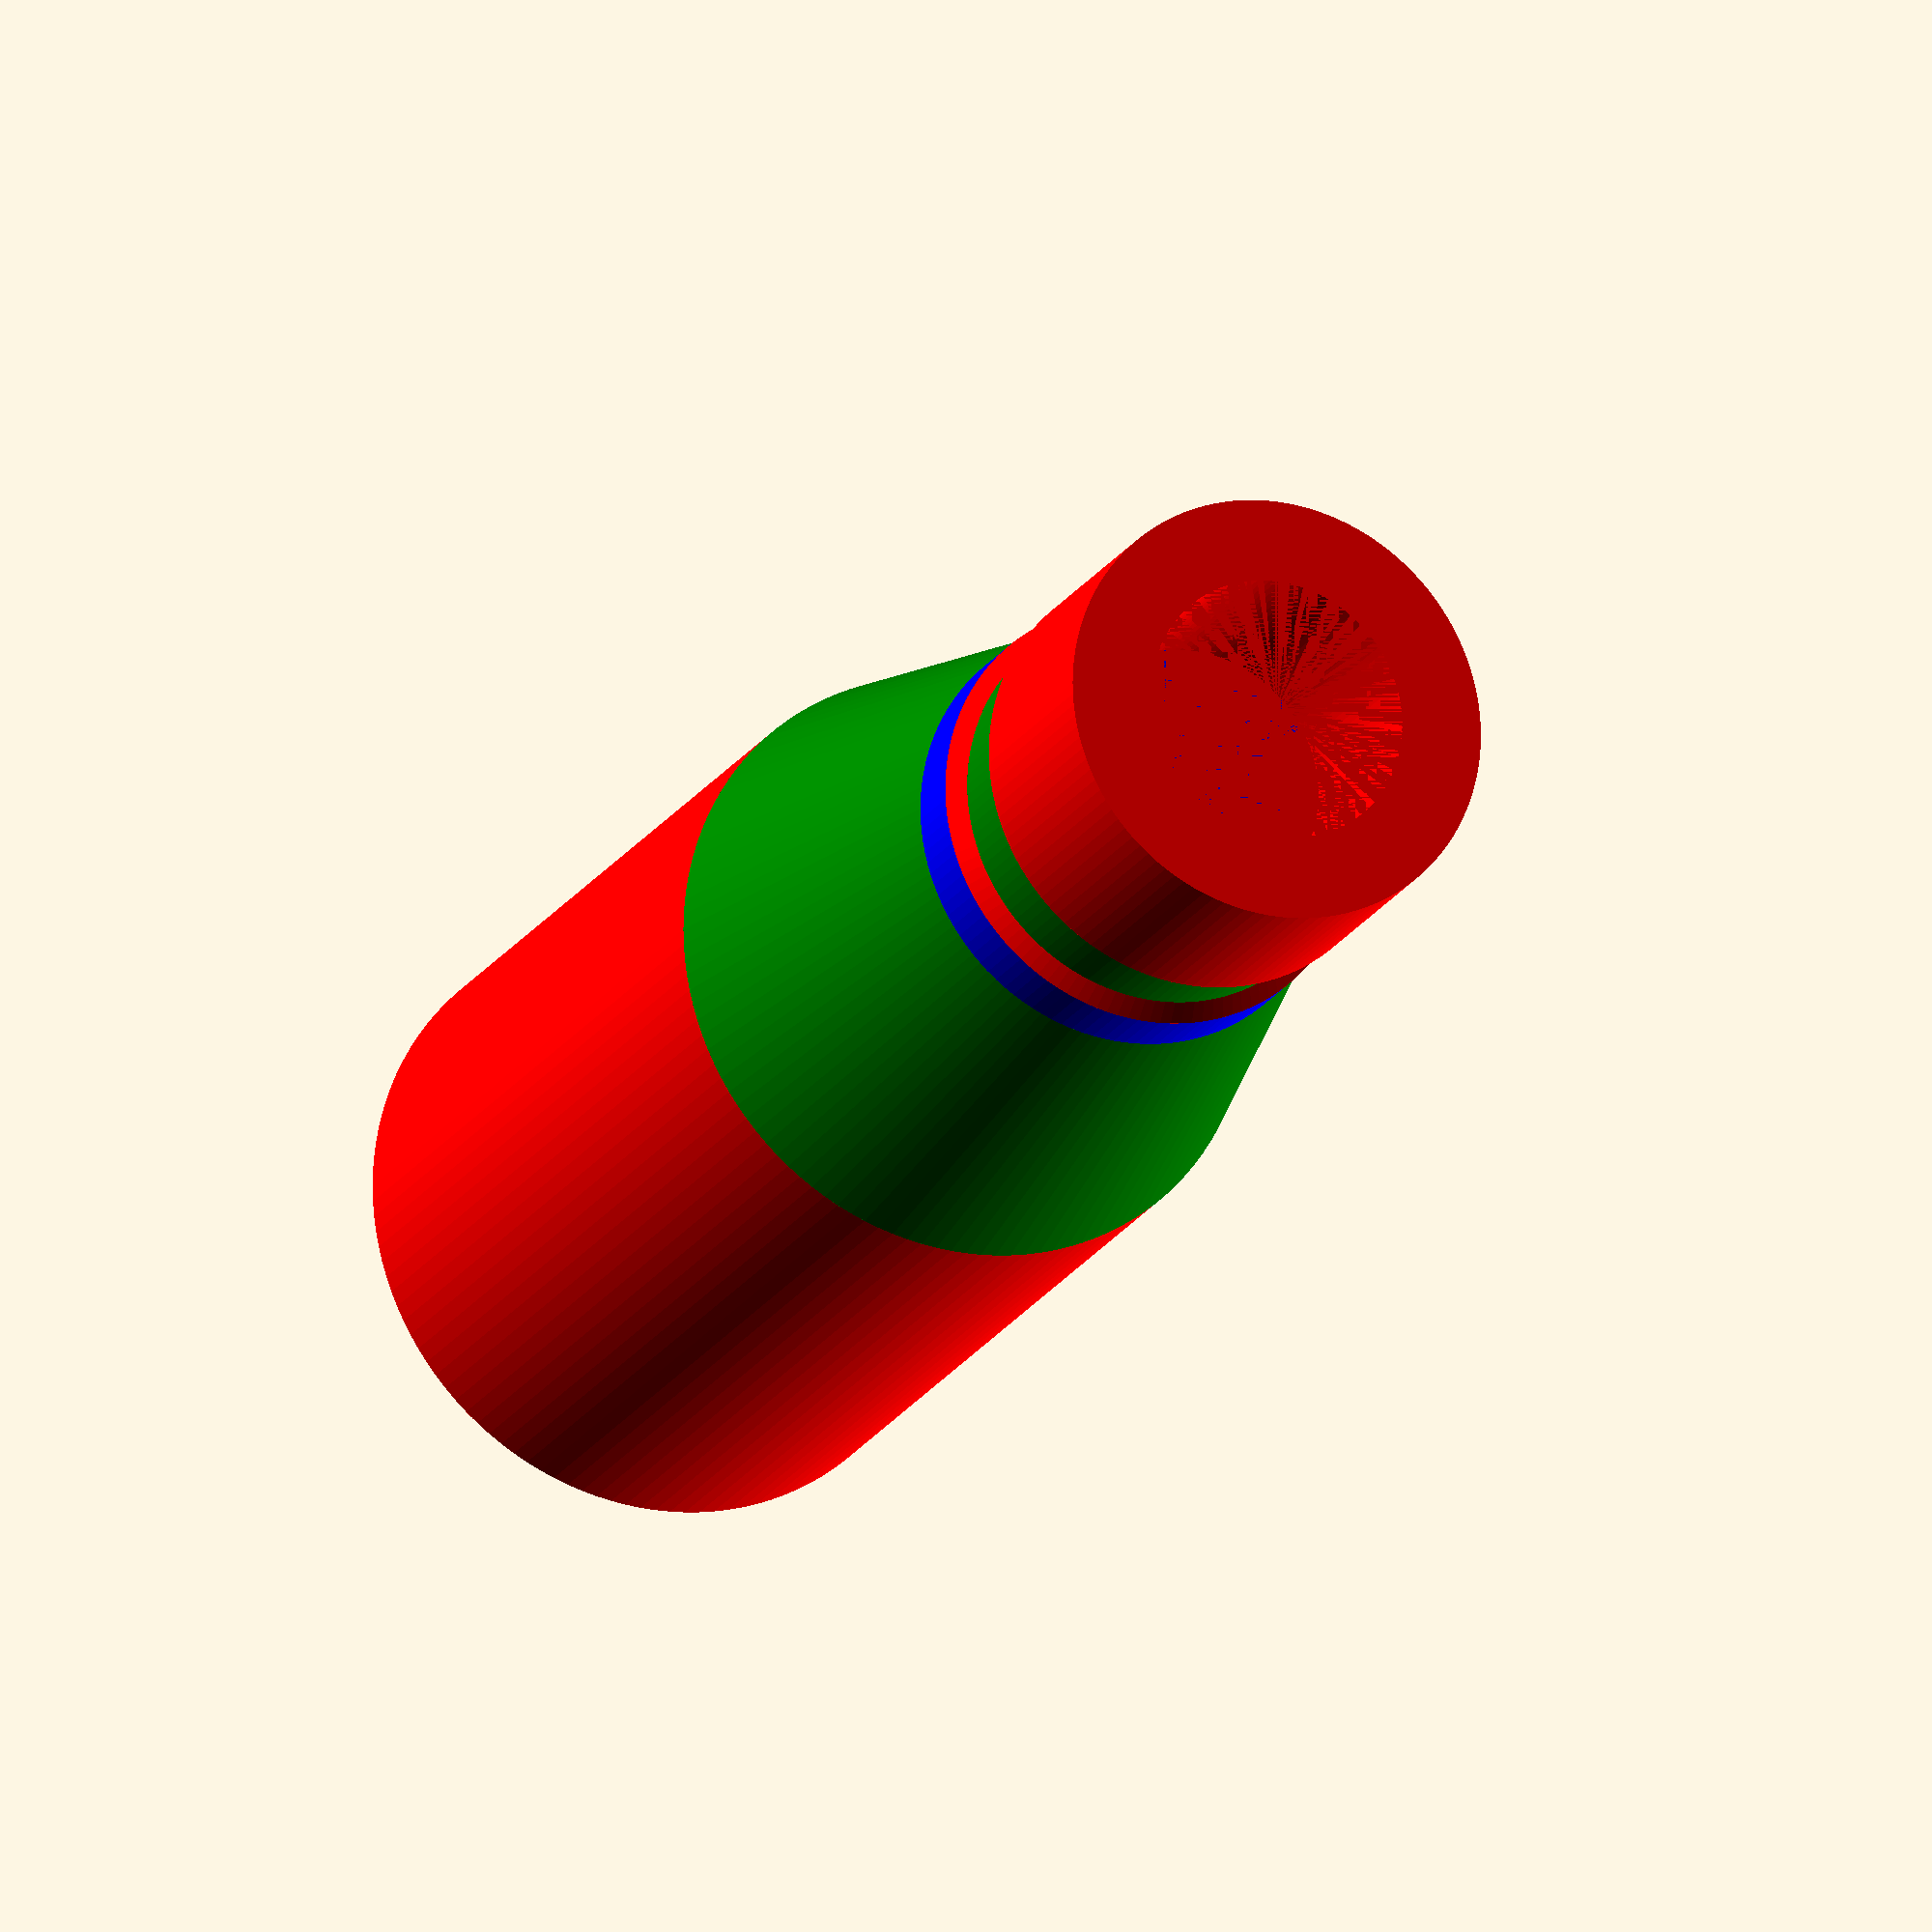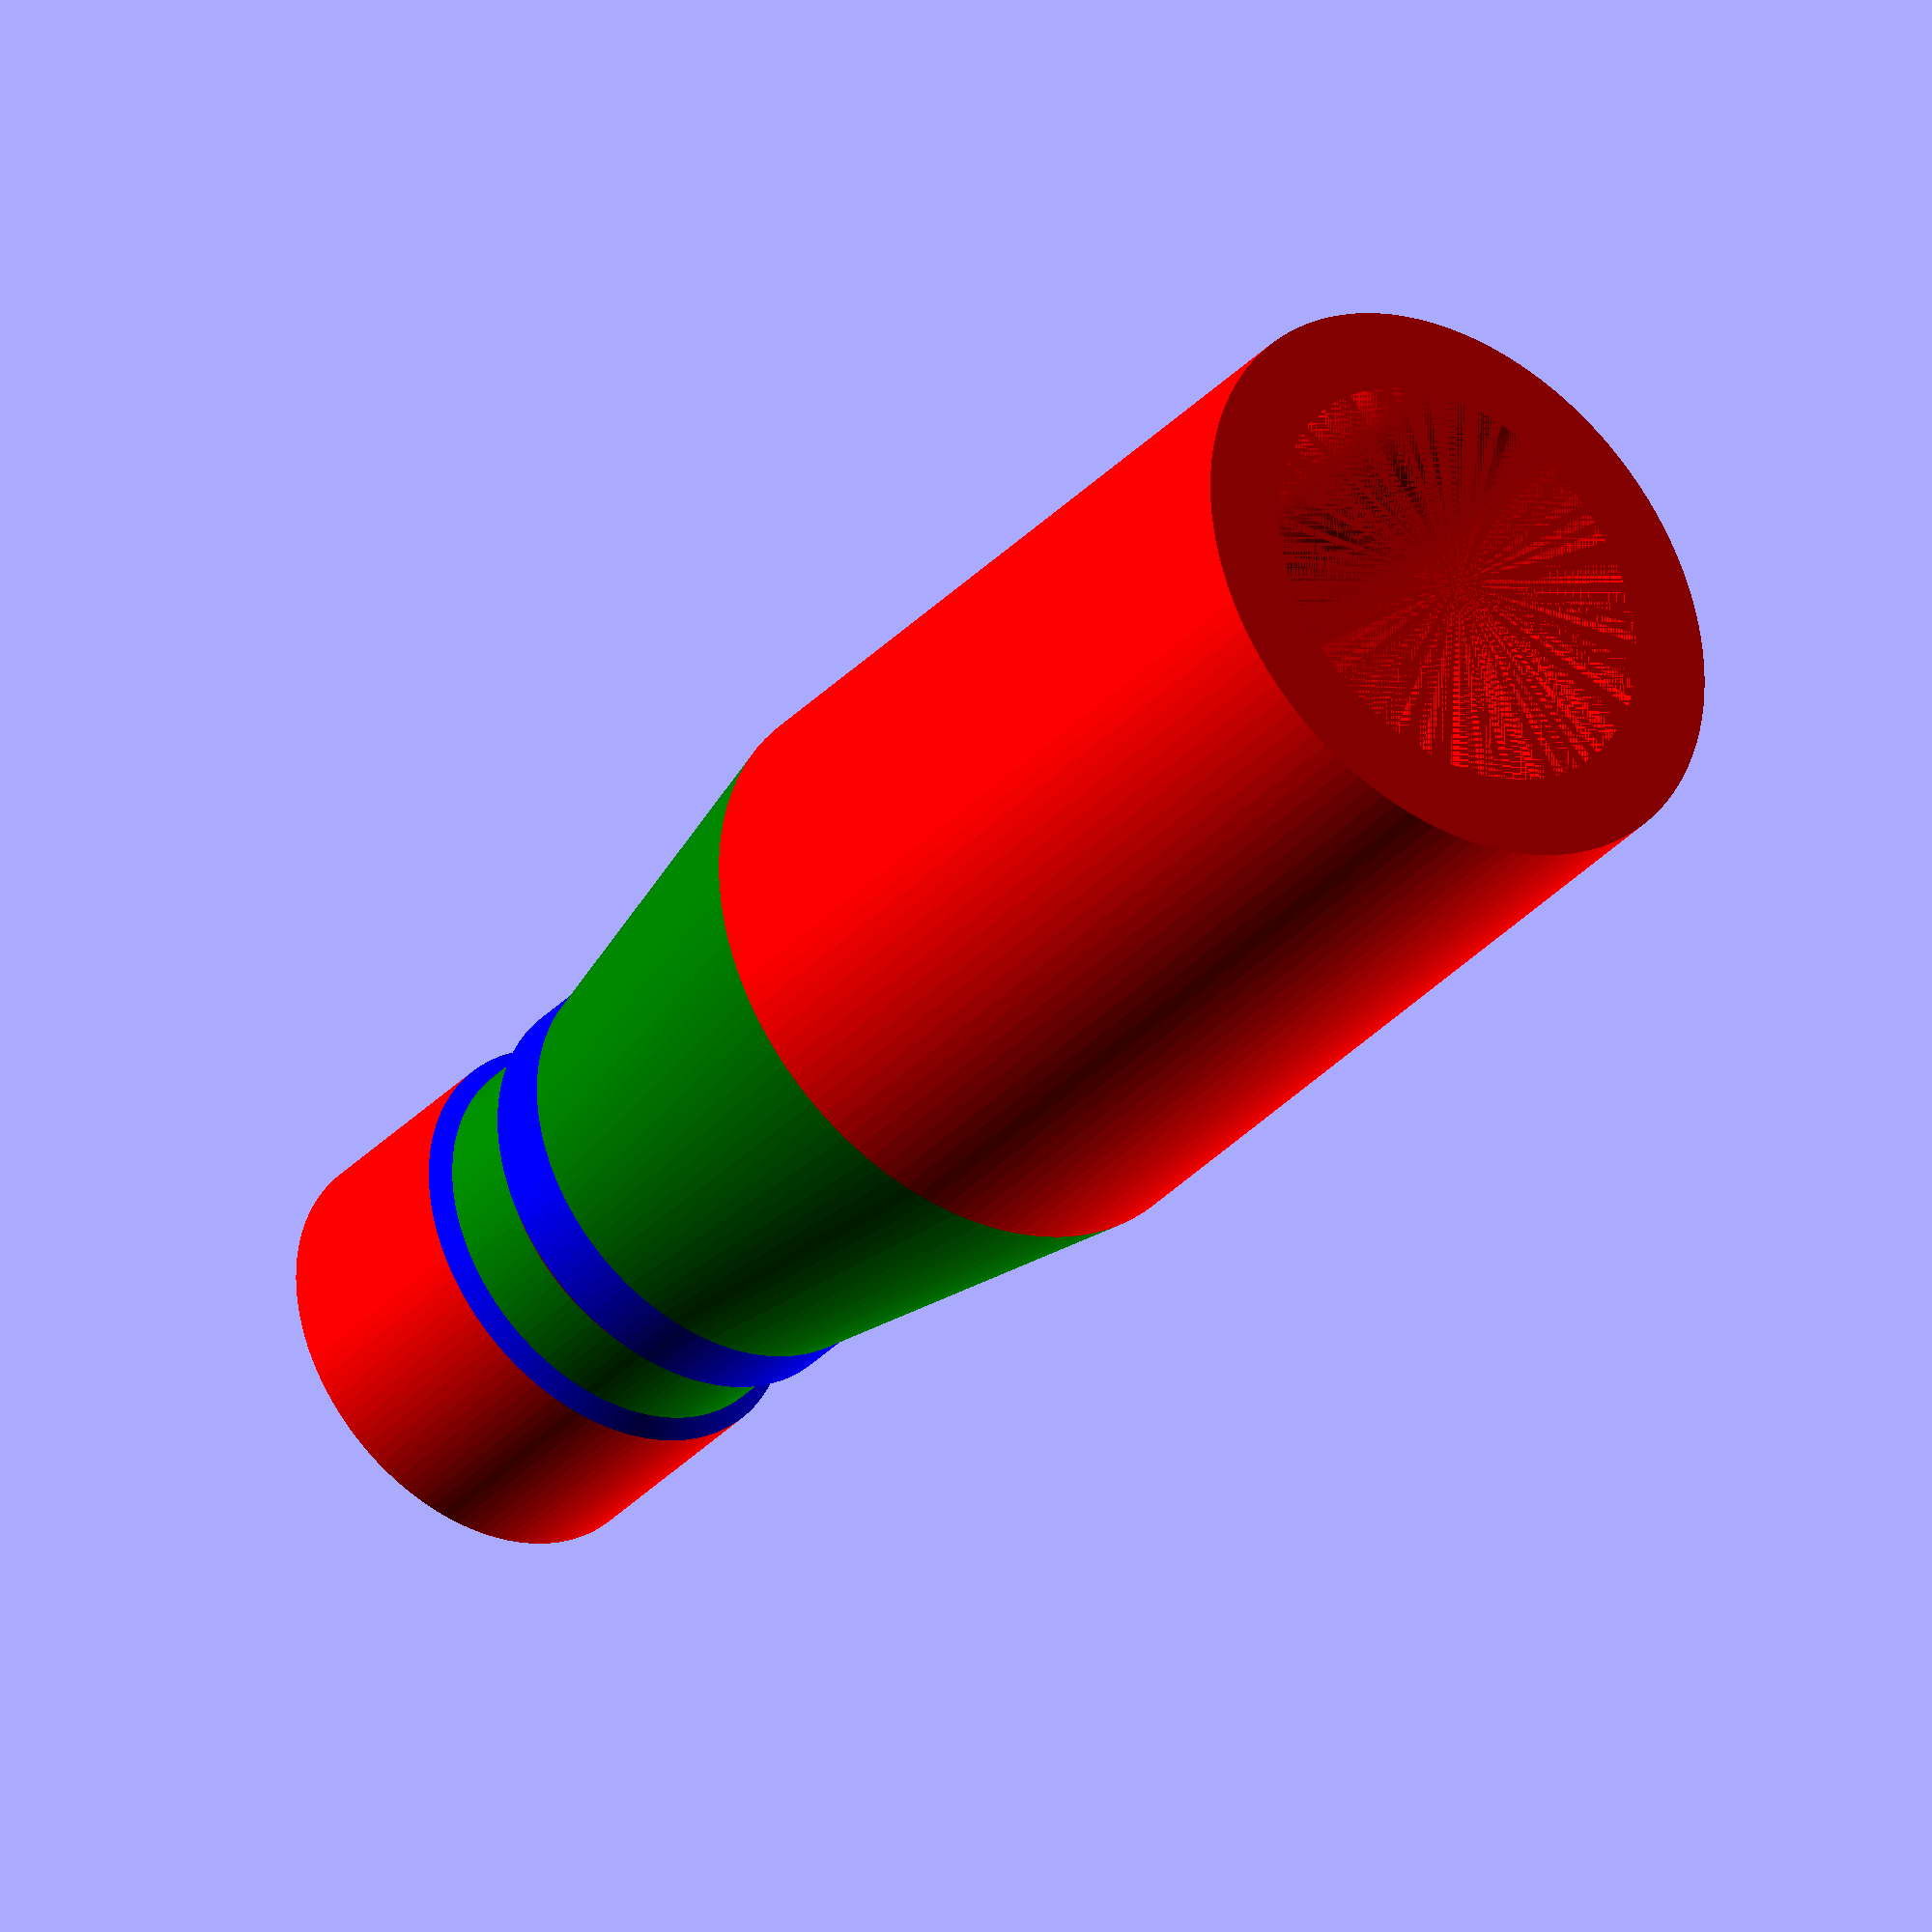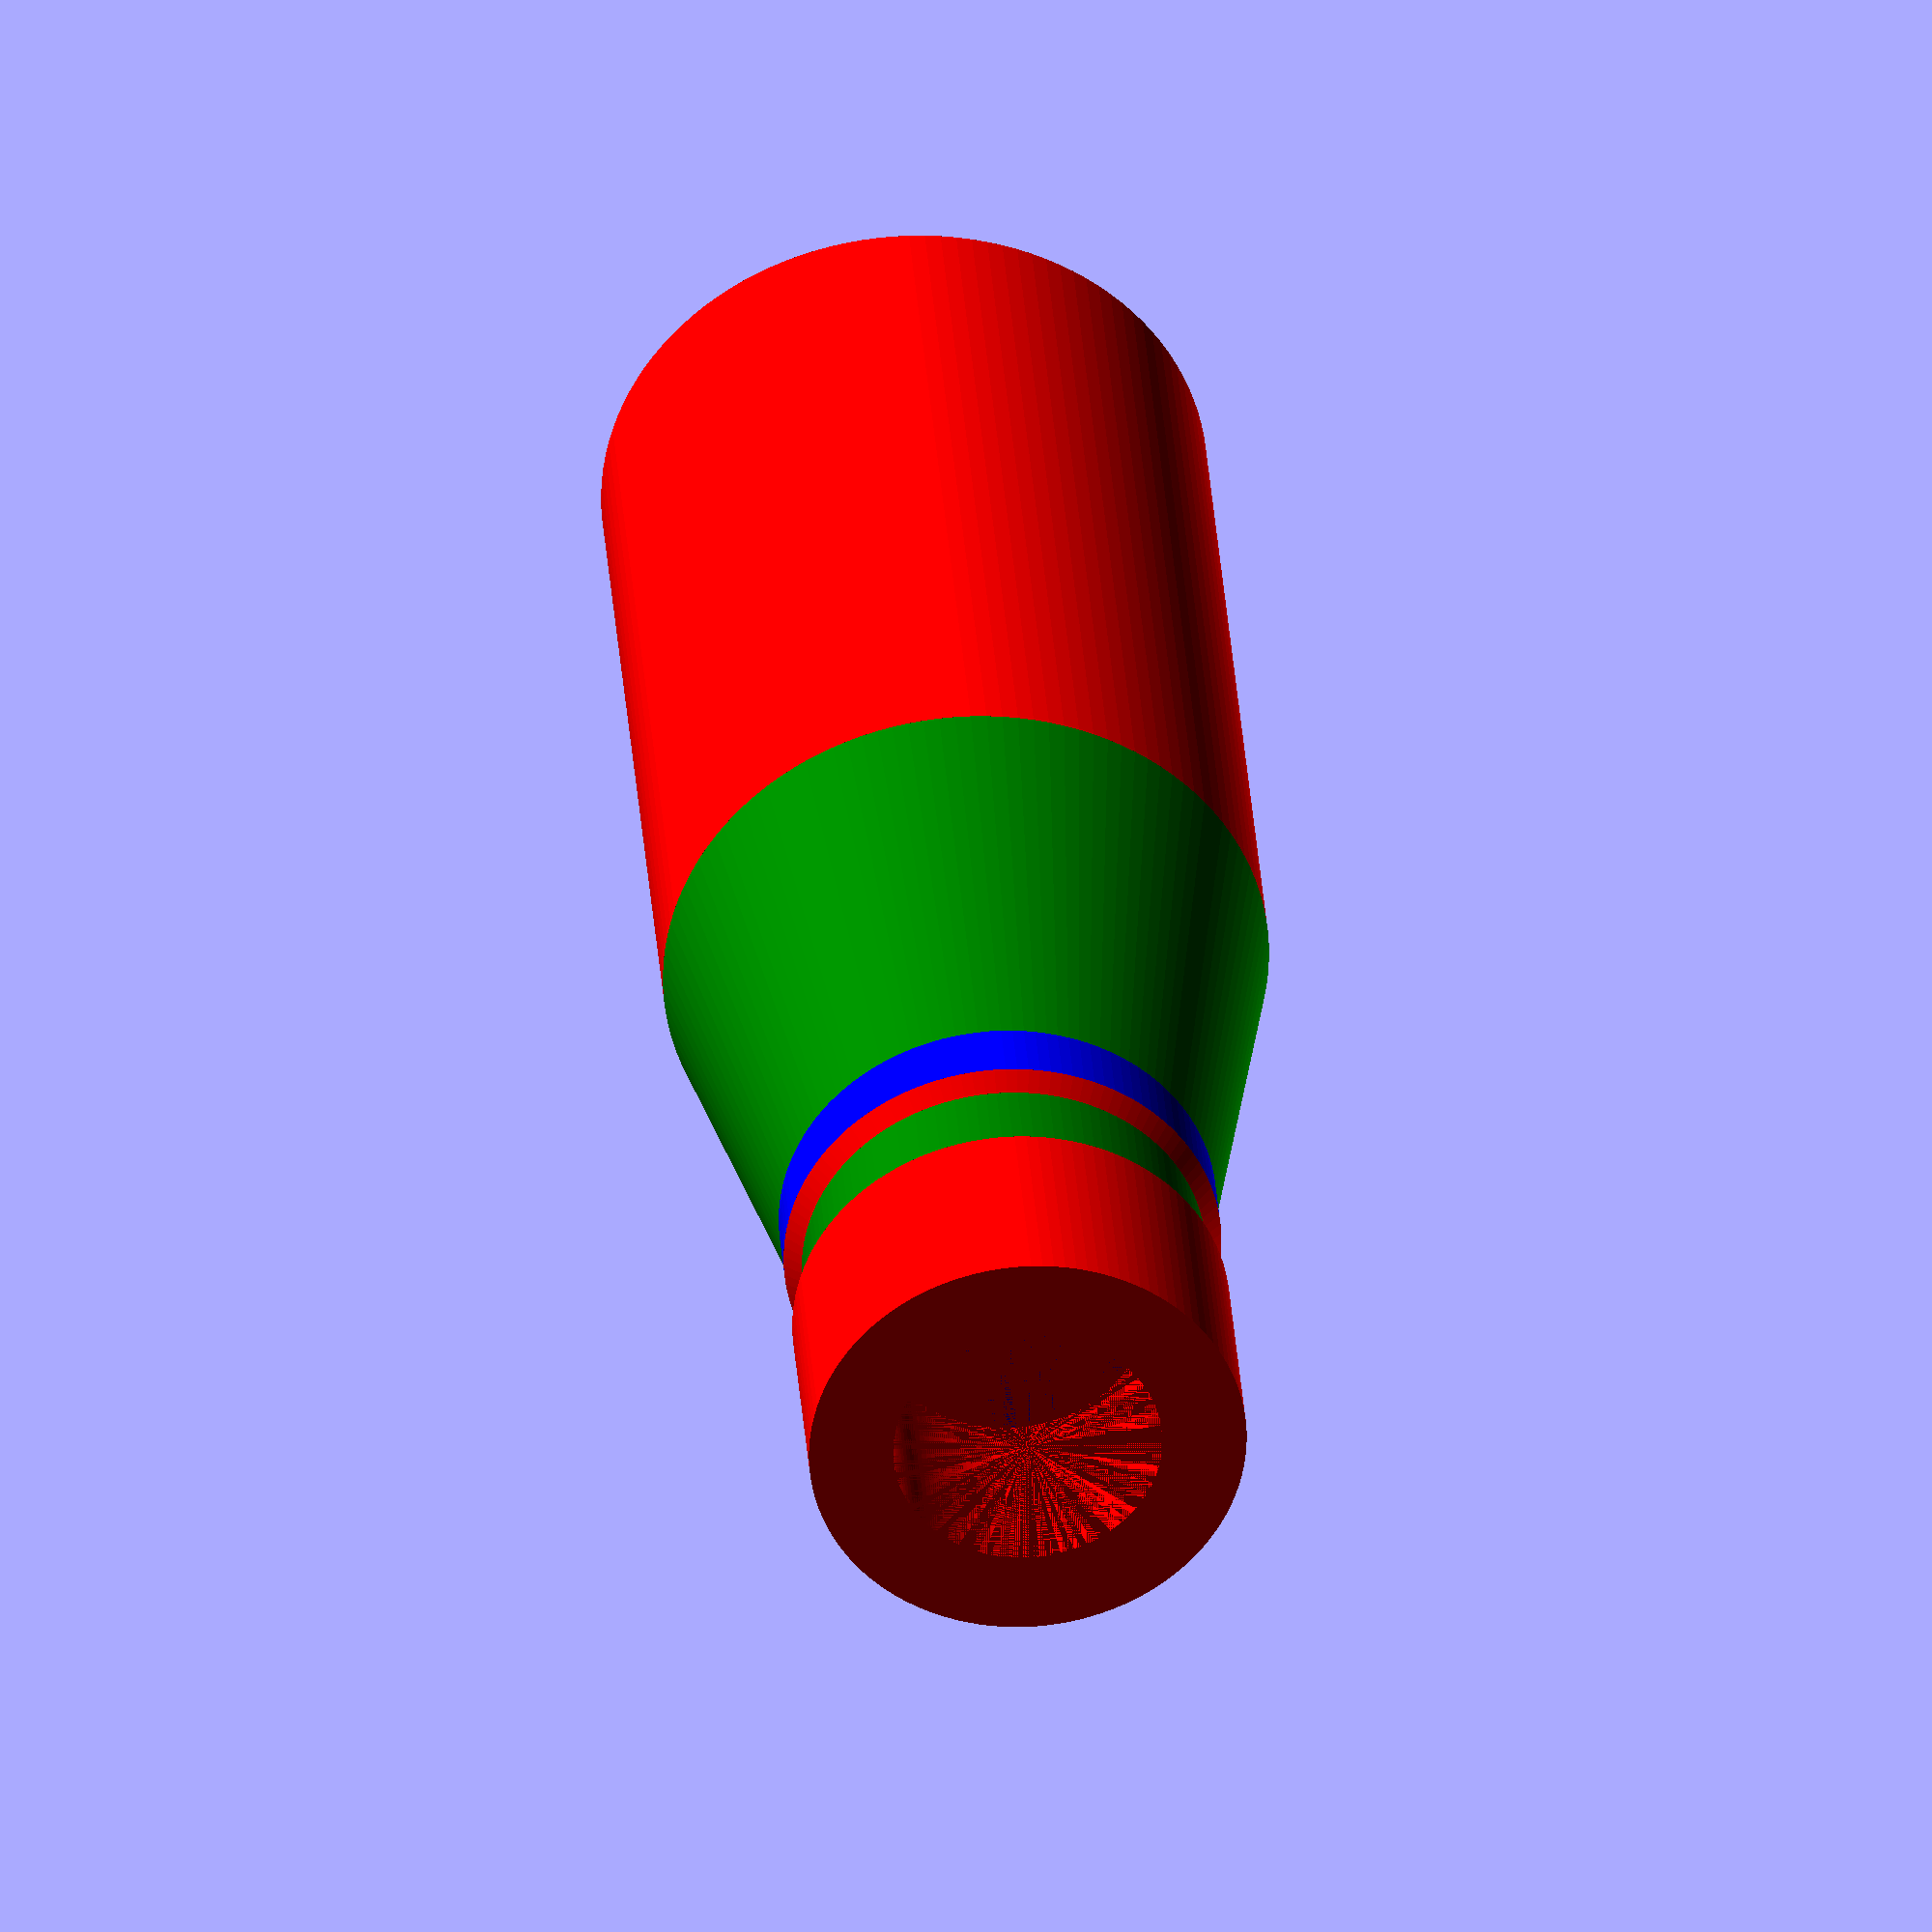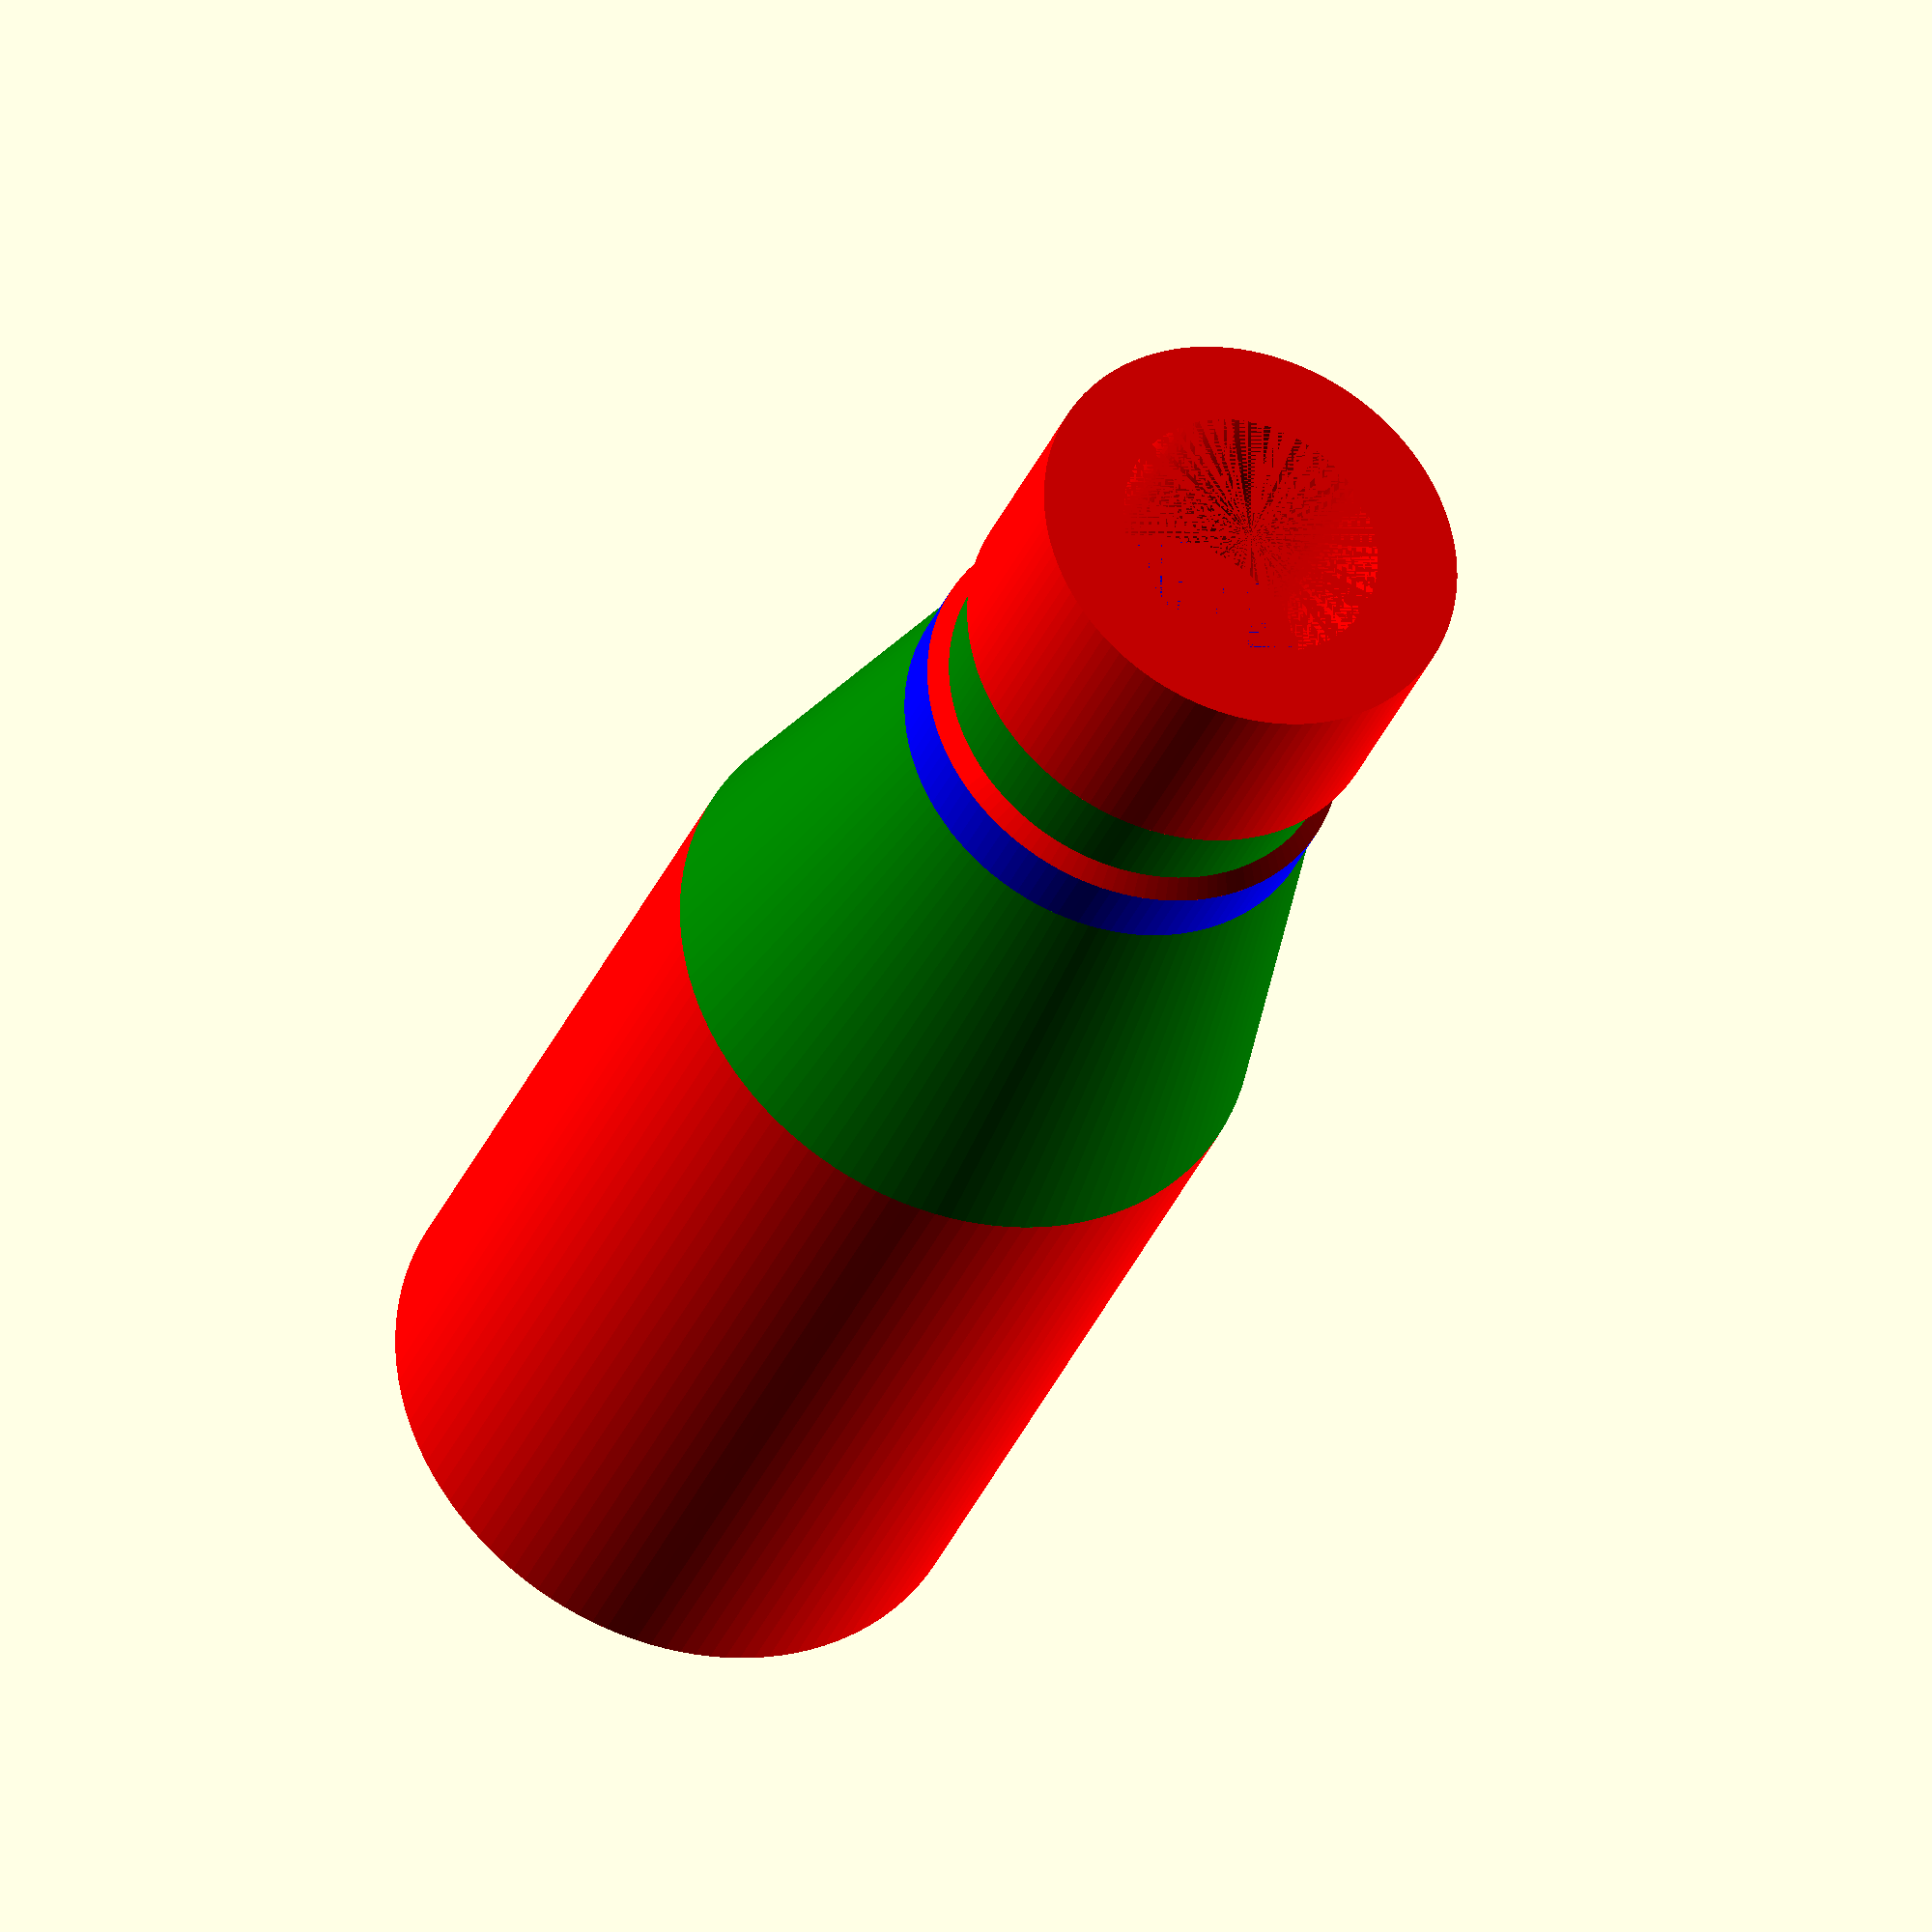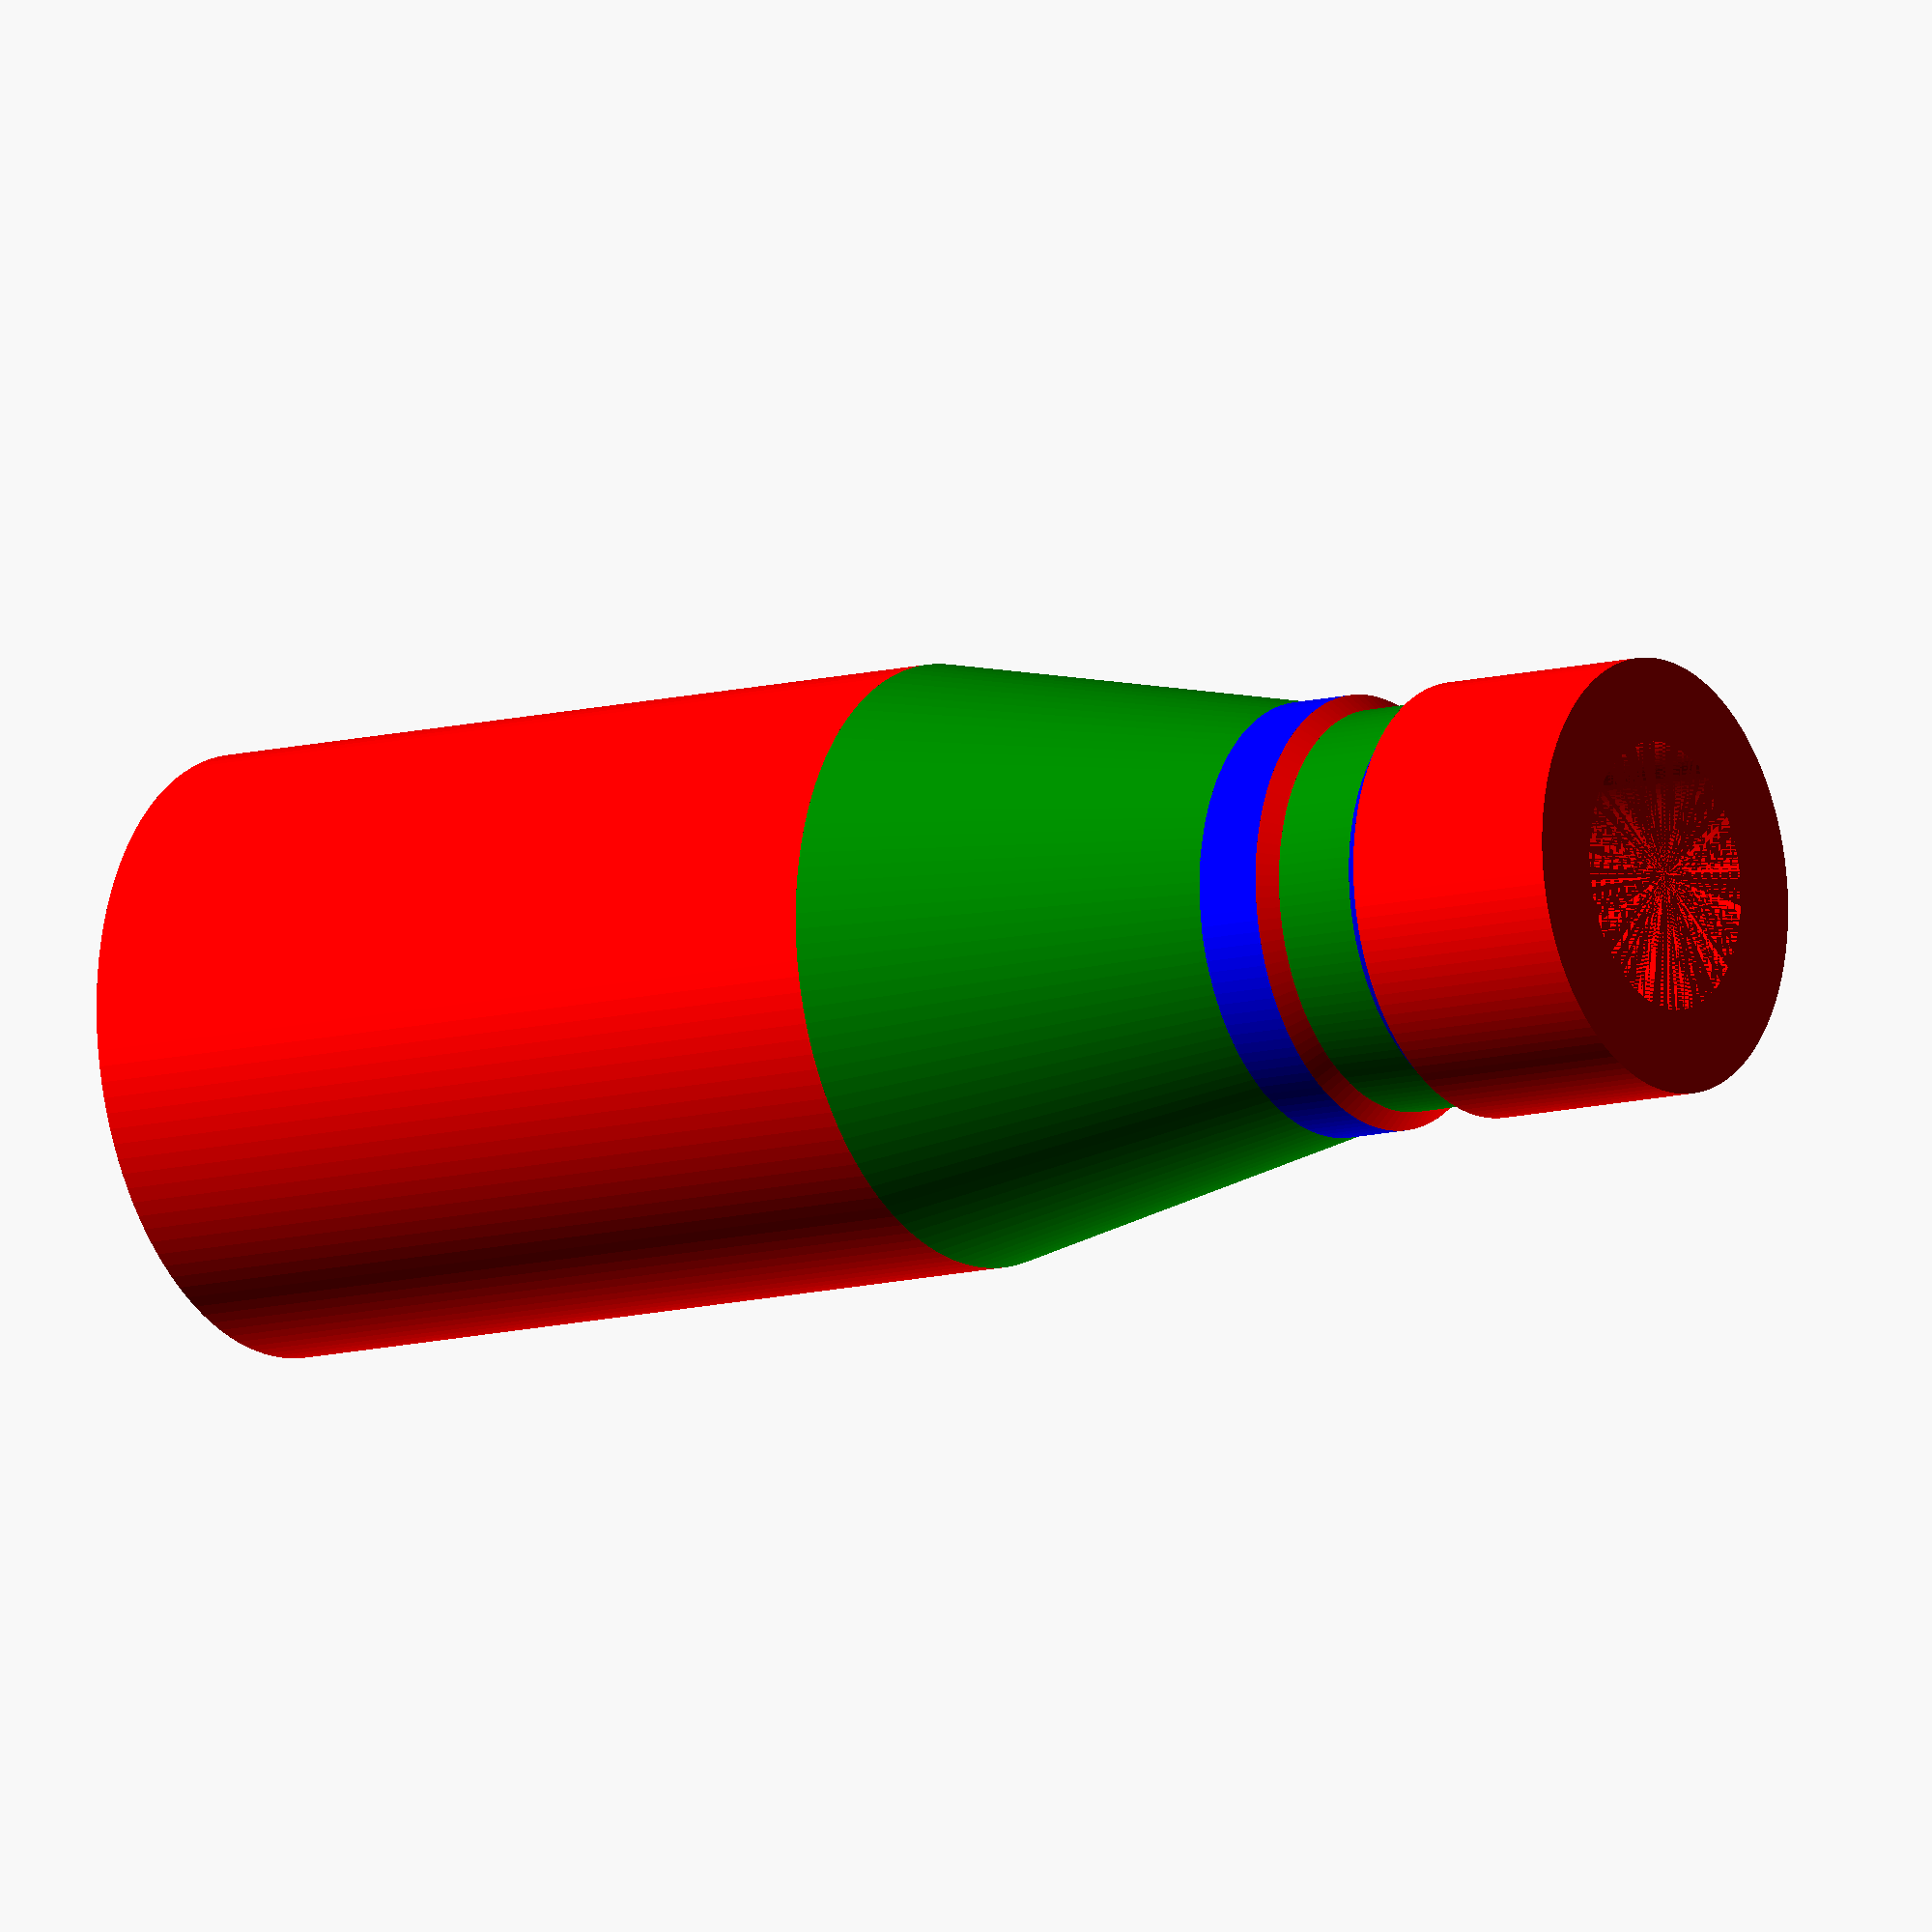
<openscad>
// A nozzle for XVX NANO E-Cigarette. The default metal one is terrible.

LIFT = -0.1;
WALL = 1;
MAIN_D = 7;
INT_D = 5;
$fn=120;

color("red")
difference() {
    cylinder(10, MAIN_D/2-LIFT, MAIN_D/2-LIFT);
    cylinder(10, MAIN_D/2-WALL-LIFT, MAIN_D/2-WALL-LIFT);
}


color("green")
translate([0, 0, 10])
difference() {
    cylinder(5.1, MAIN_D/2-LIFT, INT_D/2-LIFT);
    cylinder(5.1, MAIN_D/2-WALL-LIFT, INT_D/2-WALL-LIFT);
}

color("blue")
translate([0, 0, 15])
difference() {
    cylinder(0.9, INT_D/2-LIFT, INT_D/2-LIFT);
    cylinder(0.9, INT_D/2-WALL-LIFT, INT_D/2-WALL-LIFT);
}


color("red")
translate([0, 0, 15.9])
difference() {
    cylinder(0.2, INT_D/2-LIFT, INT_D/2-0.2-LIFT);
    cylinder(0.2, INT_D/2-WALL-LIFT, INT_D/2-WALL-LIFT);
}

color("green")
translate([0, 0, 16.1])
difference() {
    cylinder(1, INT_D/2-0.2-LIFT, INT_D/2-0.2-LIFT);
    cylinder(1, INT_D/2-WALL-LIFT, INT_D/2-WALL-LIFT);
}

color("blue")
translate([0, 0, 17.1])
difference() {
    cylinder(0.2, INT_D/2-0.2-LIFT, INT_D/2-LIFT);
    cylinder(0.2, INT_D/2-WALL-LIFT, INT_D/2-WALL-LIFT);
}

color("red")
translate([0, 0, 17.3])
difference() {
    cylinder(2.7, INT_D/2-LIFT, INT_D/2-LIFT);
    cylinder(2.7, INT_D/2-WALL-LIFT, INT_D/2-WALL-LIFT);
}


</openscad>
<views>
elev=19.1 azim=6.0 roll=338.4 proj=o view=solid
elev=33.8 azim=120.7 roll=144.4 proj=o view=solid
elev=145.2 azim=198.9 roll=184.2 proj=o view=solid
elev=32.8 azim=15.2 roll=340.3 proj=o view=wireframe
elev=191.0 azim=273.9 roll=235.9 proj=o view=solid
</views>
